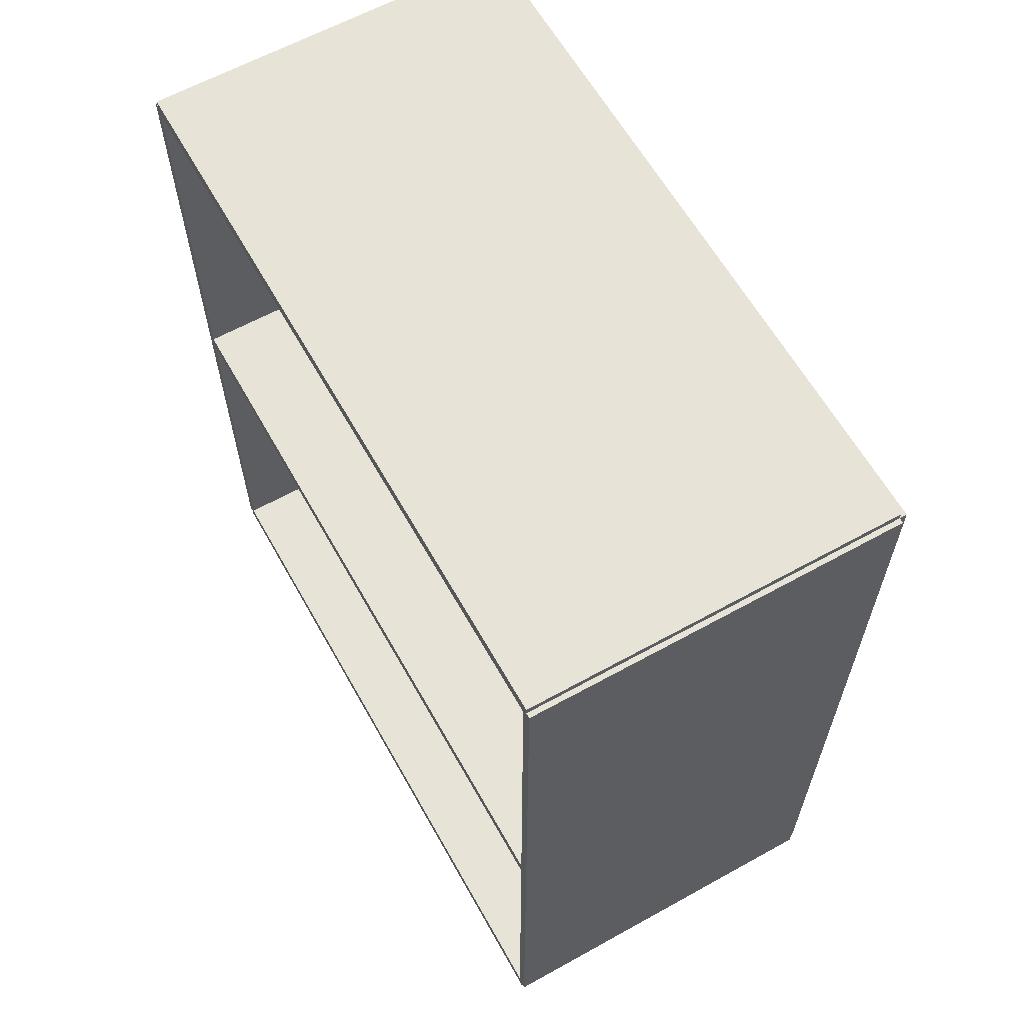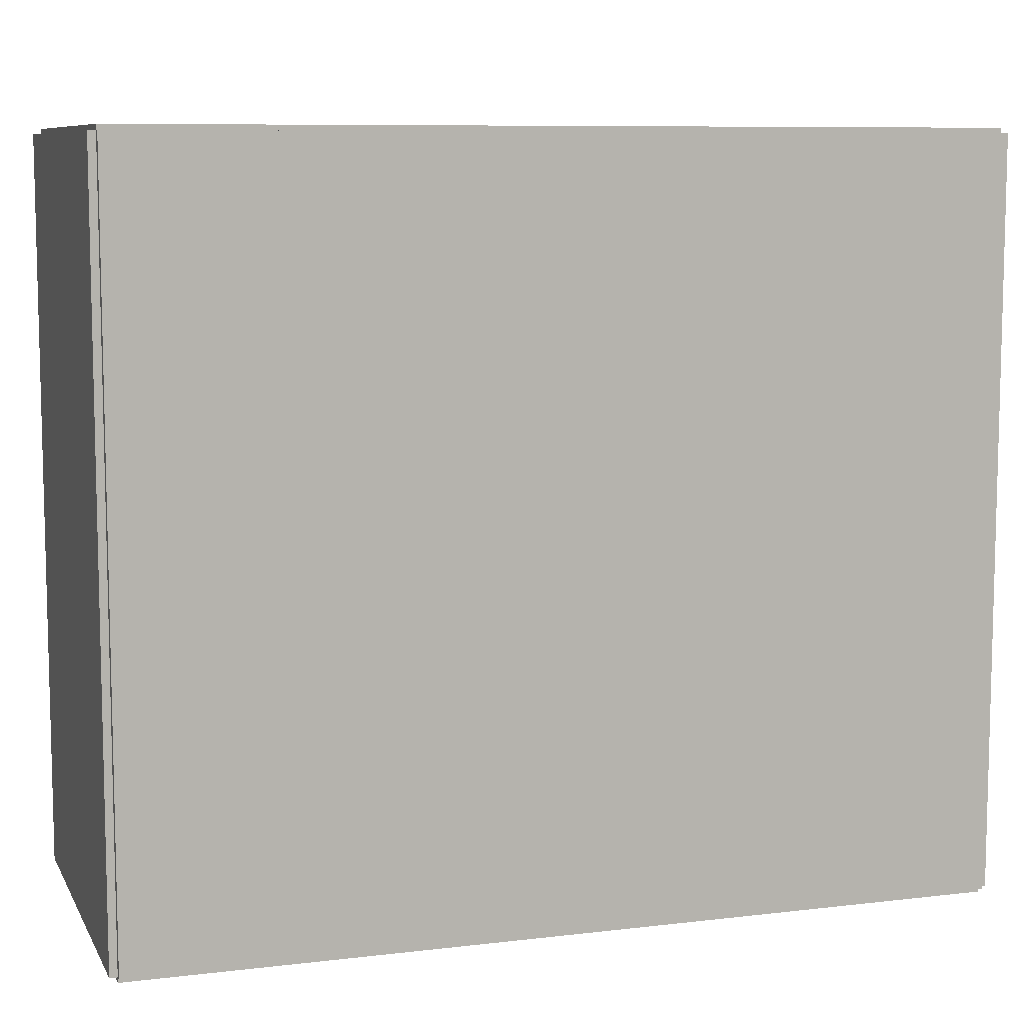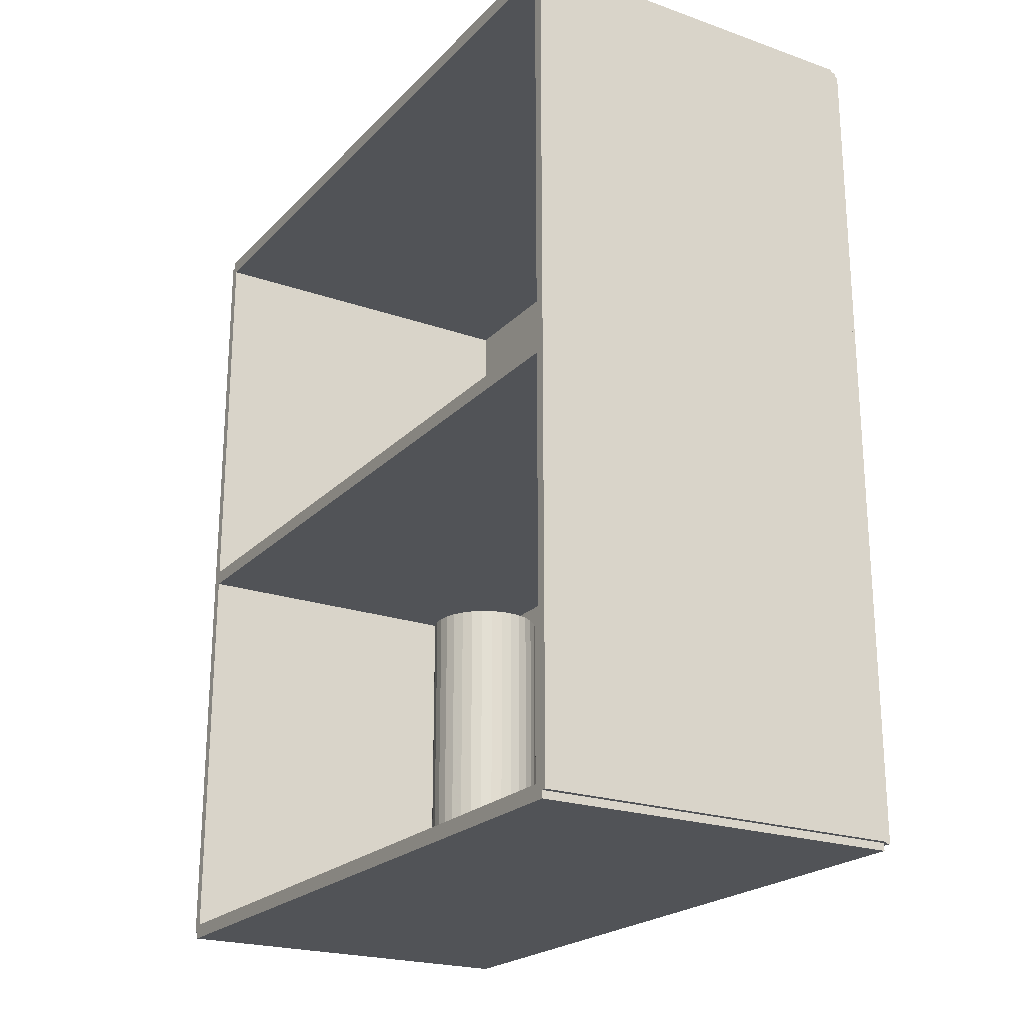
<metadata>
{"format":"obj","ext":"obj","renderer":"f3d","projection":"perspective","resolution":1024,"background":"white","views":[{"elev":62.2,"azim":150.7,"up":"+Z"},{"elev":8.5,"azim":-108.0,"up":"+Y"},{"elev":-22.2,"azim":148.8,"up":"+Z"}]}
</metadata>
<code>
v -0.08342 -0.1624 -0.003287
v -0.08342 -0.1624 0.003287
v -0.08342 0.1624 -0.003287
v -0.08342 0.1624 0.003287
v 0.08342 -0.1624 -0.003287
v 0.08342 -0.1624 0.003287
v 0.08342 0.1624 -0.003287
v 0.08342 0.1624 0.003287
v -0.08013 -0.1624 0
v -0.08671 -0.1624 0
v -0.08013 0.1624 0
v -0.08671 0.1624 0
v -0.08013 -0.1624 0.375
v -0.08671 -0.1624 0.375
v -0.08013 0.1624 0.375
v -0.08671 0.1624 0.375
v -0.08342 -0.1624 0.1842
v -0.08342 -0.1624 0.1908
v -0.08342 0.1624 0.1842
v -0.08342 0.1624 0.1908
v 0.08342 -0.1624 0.1842
v 0.08342 -0.1624 0.1908
v 0.08342 0.1624 0.1842
v 0.08342 0.1624 0.1908
v -0.08342 0.1601 0.375
v -0.08342 0.1646 0.375
v -0.08342 0.1601 0
v -0.08342 0.1646 0
v 0.08342 0.1601 0.375
v 0.08342 0.1646 0.375
v 0.08342 0.1601 0
v 0.08342 0.1646 0
v -0.08342 -0.1601 0
v -0.08342 -0.1646 0
v -0.08342 -0.1601 0.375
v -0.08342 -0.1646 0.375
v 0.08342 -0.1601 0
v 0.08342 -0.1646 0
v 0.08342 -0.1601 0.375
v 0.08342 -0.1646 0.375
v -0.08342 -0.1624 0.3717
v -0.08342 -0.1624 0.3783
v -0.08342 0.1624 0.3717
v -0.08342 0.1624 0.3783
v 0.08342 -0.1624 0.3717
v 0.08342 -0.1624 0.3783
v 0.08342 0.1624 0.3717
v 0.08342 0.1624 0.3783
v 0.01004 0.1068 0.006573
v 0.04217 0.1068 0.006573
v 0.04217 0.1068 0.07505
v 0.01004 0.1068 0.07505
v 0.04155 0.1131 0.006573
v 0.04155 0.1131 0.07505
v 0.03972 0.1191 0.006573
v 0.03972 0.1191 0.07505
v 0.03675 0.1247 0.006573
v 0.03675 0.1247 0.07505
v 0.03276 0.1295 0.006573
v 0.03276 0.1295 0.07505
v 0.02789 0.1335 0.006573
v 0.02789 0.1335 0.07505
v 0.02234 0.1365 0.006573
v 0.02234 0.1365 0.07505
v 0.01631 0.1383 0.006573
v 0.01631 0.1383 0.07505
v 0.01004 0.139 0.006573
v 0.01004 0.139 0.07505
v 0.003777 0.1383 0.006573
v 0.003777 0.1383 0.07505
v -0.002249 0.1365 0.006573
v -0.002249 0.1365 0.07505
v -0.007802 0.1335 0.006573
v -0.007802 0.1335 0.07505
v -0.01267 0.1295 0.006573
v -0.01267 0.1295 0.07505
v -0.01666 0.1247 0.006573
v -0.01666 0.1247 0.07505
v -0.01963 0.1191 0.006573
v -0.01963 0.1191 0.07505
v -0.02146 0.1131 0.006573
v -0.02146 0.1131 0.07505
v -0.02208 0.1068 0.006573
v -0.02208 0.1068 0.07505
v -0.02146 0.1006 0.006573
v -0.02146 0.1006 0.07505
v -0.01963 0.09454 0.006573
v -0.01963 0.09454 0.07505
v -0.01666 0.08899 0.006573
v -0.01666 0.08899 0.07505
v -0.01267 0.08412 0.006573
v -0.01267 0.08412 0.07505
v -0.007802 0.08013 0.006573
v -0.007802 0.08013 0.07505
v -0.002249 0.07716 0.006573
v -0.002249 0.07716 0.07505
v 0.003777 0.07533 0.006573
v 0.003777 0.07533 0.07505
v 0.01004 0.07471 0.006573
v 0.01004 0.07471 0.07505
v 0.01631 0.07533 0.006573
v 0.01631 0.07533 0.07505
v 0.02234 0.07716 0.006573
v 0.02234 0.07716 0.07505
v 0.02789 0.08013 0.006573
v 0.02789 0.08013 0.07505
v 0.03276 0.08412 0.006573
v 0.03276 0.08412 0.07505
v 0.03675 0.08899 0.006573
v 0.03675 0.08899 0.07505
v 0.03972 0.09454 0.006573
v 0.03972 0.09454 0.07505
v 0.04155 0.1006 0.006573
v 0.04155 0.1006 0.07505
v 0.01004 0.1068 0.07505
v 0.04217 0.1068 0.07505
v 0.04217 0.1068 0.1435
v 0.01004 0.1068 0.1435
v 0.04155 0.1131 0.07505
v 0.04155 0.1131 0.1435
v 0.03972 0.1191 0.07505
v 0.03972 0.1191 0.1435
v 0.03675 0.1247 0.07505
v 0.03675 0.1247 0.1435
v 0.03276 0.1295 0.07505
v 0.03276 0.1295 0.1435
v 0.02789 0.1335 0.07505
v 0.02789 0.1335 0.1435
v 0.02234 0.1365 0.07505
v 0.02234 0.1365 0.1435
v 0.01631 0.1383 0.07505
v 0.01631 0.1383 0.1435
v 0.01004 0.139 0.07505
v 0.01004 0.139 0.1435
v 0.003777 0.1383 0.07505
v 0.003777 0.1383 0.1435
v -0.002249 0.1365 0.07505
v -0.002249 0.1365 0.1435
v -0.007802 0.1335 0.07505
v -0.007802 0.1335 0.1435
v -0.01267 0.1295 0.07505
v -0.01267 0.1295 0.1435
v -0.01666 0.1247 0.07505
v -0.01666 0.1247 0.1435
v -0.01963 0.1191 0.07505
v -0.01963 0.1191 0.1435
v -0.02146 0.1131 0.07505
v -0.02146 0.1131 0.1435
v -0.02208 0.1068 0.07505
v -0.02208 0.1068 0.1435
v -0.02146 0.1006 0.07505
v -0.02146 0.1006 0.1435
v -0.01963 0.09454 0.07505
v -0.01963 0.09454 0.1435
v -0.01666 0.08899 0.07505
v -0.01666 0.08899 0.1435
v -0.01267 0.08412 0.07505
v -0.01267 0.08412 0.1435
v -0.007802 0.08013 0.07505
v -0.007802 0.08013 0.1435
v -0.002249 0.07716 0.07505
v -0.002249 0.07716 0.1435
v 0.003777 0.07533 0.07505
v 0.003777 0.07533 0.1435
v 0.01004 0.07471 0.07505
v 0.01004 0.07471 0.1435
v 0.01631 0.07533 0.07505
v 0.01631 0.07533 0.1435
v 0.02234 0.07716 0.07505
v 0.02234 0.07716 0.1435
v 0.02789 0.08013 0.07505
v 0.02789 0.08013 0.1435
v 0.03276 0.08412 0.07505
v 0.03276 0.08412 0.1435
v 0.03675 0.08899 0.07505
v 0.03675 0.08899 0.1435
v 0.03972 0.09454 0.07505
v 0.03972 0.09454 0.1435
v 0.04155 0.1006 0.07505
v 0.04155 0.1006 0.1435
v -0.02969 -0.07337 0.006573
v -0.003765 -0.07337 0.006573
v -0.003765 -0.07337 0.08043
v -0.02969 -0.07337 0.08043
v -0.004263 -0.06832 0.006573
v -0.004263 -0.06832 0.08043
v -0.005738 -0.06345 0.006573
v -0.005738 -0.06345 0.08043
v -0.008134 -0.05897 0.006573
v -0.008134 -0.05897 0.08043
v -0.01136 -0.05504 0.006573
v -0.01136 -0.05504 0.08043
v -0.01529 -0.05182 0.006573
v -0.01529 -0.05182 0.08043
v -0.01977 -0.04942 0.006573
v -0.01977 -0.04942 0.08043
v -0.02464 -0.04794 0.006573
v -0.02464 -0.04794 0.08043
v -0.02969 -0.04745 0.006573
v -0.02969 -0.04745 0.08043
v -0.03475 -0.04794 0.006573
v -0.03475 -0.04794 0.08043
v -0.03962 -0.04942 0.006573
v -0.03962 -0.04942 0.08043
v -0.0441 -0.05182 0.006573
v -0.0441 -0.05182 0.08043
v -0.04803 -0.05504 0.006573
v -0.04803 -0.05504 0.08043
v -0.05125 -0.05897 0.006573
v -0.05125 -0.05897 0.08043
v -0.05365 -0.06345 0.006573
v -0.05365 -0.06345 0.08043
v -0.05512 -0.06832 0.006573
v -0.05512 -0.06832 0.08043
v -0.05562 -0.07337 0.006573
v -0.05562 -0.07337 0.08043
v -0.05512 -0.07843 0.006573
v -0.05512 -0.07843 0.08043
v -0.05365 -0.0833 0.006573
v -0.05365 -0.0833 0.08043
v -0.05125 -0.08778 0.006573
v -0.05125 -0.08778 0.08043
v -0.04803 -0.09171 0.006573
v -0.04803 -0.09171 0.08043
v -0.0441 -0.09493 0.006573
v -0.0441 -0.09493 0.08043
v -0.03962 -0.09733 0.006573
v -0.03962 -0.09733 0.08043
v -0.03475 -0.09881 0.006573
v -0.03475 -0.09881 0.08043
v -0.02969 -0.0993 0.006573
v -0.02969 -0.0993 0.08043
v -0.02464 -0.09881 0.006573
v -0.02464 -0.09881 0.08043
v -0.01977 -0.09733 0.006573
v -0.01977 -0.09733 0.08043
v -0.01529 -0.09493 0.006573
v -0.01529 -0.09493 0.08043
v -0.01136 -0.09171 0.006573
v -0.01136 -0.09171 0.08043
v -0.008134 -0.08778 0.006573
v -0.008134 -0.08778 0.08043
v -0.005738 -0.0833 0.006573
v -0.005738 -0.0833 0.08043
v -0.004263 -0.07843 0.006573
v -0.004263 -0.07843 0.08043
v -0.02969 -0.07337 0.08043
v -0.003765 -0.07337 0.08043
v -0.003765 -0.07337 0.1543
v -0.02969 -0.07337 0.1543
v -0.004263 -0.06832 0.08043
v -0.004263 -0.06832 0.1543
v -0.005738 -0.06345 0.08043
v -0.005738 -0.06345 0.1543
v -0.008134 -0.05897 0.08043
v -0.008134 -0.05897 0.1543
v -0.01136 -0.05504 0.08043
v -0.01136 -0.05504 0.1543
v -0.01529 -0.05182 0.08043
v -0.01529 -0.05182 0.1543
v -0.01977 -0.04942 0.08043
v -0.01977 -0.04942 0.1543
v -0.02464 -0.04794 0.08043
v -0.02464 -0.04794 0.1543
v -0.02969 -0.04745 0.08043
v -0.02969 -0.04745 0.1543
v -0.03475 -0.04794 0.08043
v -0.03475 -0.04794 0.1543
v -0.03962 -0.04942 0.08043
v -0.03962 -0.04942 0.1543
v -0.0441 -0.05182 0.08043
v -0.0441 -0.05182 0.1543
v -0.04803 -0.05504 0.08043
v -0.04803 -0.05504 0.1543
v -0.05125 -0.05897 0.08043
v -0.05125 -0.05897 0.1543
v -0.05365 -0.06345 0.08043
v -0.05365 -0.06345 0.1543
v -0.05512 -0.06832 0.08043
v -0.05512 -0.06832 0.1543
v -0.05562 -0.07337 0.08043
v -0.05562 -0.07337 0.1543
v -0.05512 -0.07843 0.08043
v -0.05512 -0.07843 0.1543
v -0.05365 -0.0833 0.08043
v -0.05365 -0.0833 0.1543
v -0.05125 -0.08778 0.08043
v -0.05125 -0.08778 0.1543
v -0.04803 -0.09171 0.08043
v -0.04803 -0.09171 0.1543
v -0.0441 -0.09493 0.08043
v -0.0441 -0.09493 0.1543
v -0.03962 -0.09733 0.08043
v -0.03962 -0.09733 0.1543
v -0.03475 -0.09881 0.08043
v -0.03475 -0.09881 0.1543
v -0.02969 -0.0993 0.08043
v -0.02969 -0.0993 0.1543
v -0.02464 -0.09881 0.08043
v -0.02464 -0.09881 0.1543
v -0.01977 -0.09733 0.08043
v -0.01977 -0.09733 0.1543
v -0.01529 -0.09493 0.08043
v -0.01529 -0.09493 0.1543
v -0.01136 -0.09171 0.08043
v -0.01136 -0.09171 0.1543
v -0.008134 -0.08778 0.08043
v -0.008134 -0.08778 0.1543
v -0.005738 -0.0833 0.08043
v -0.005738 -0.0833 0.1543
v -0.004263 -0.07843 0.08043
v -0.004263 -0.07843 0.1543
f 2 4 1
f 5 2 1
f 1 4 3
f 3 5 1
f 2 8 4
f 6 2 5
f 6 8 2
f 4 8 3
f 7 5 3
f 3 8 7
f 7 6 5
f 8 6 7
f 10 12 9
f 13 10 9
f 9 12 11
f 11 13 9
f 10 16 12
f 14 10 13
f 14 16 10
f 12 16 11
f 15 13 11
f 11 16 15
f 15 14 13
f 16 14 15
f 18 20 17
f 21 18 17
f 17 20 19
f 19 21 17
f 18 24 20
f 22 18 21
f 22 24 18
f 20 24 19
f 23 21 19
f 19 24 23
f 23 22 21
f 24 22 23
f 26 28 25
f 29 26 25
f 25 28 27
f 27 29 25
f 26 32 28
f 30 26 29
f 30 32 26
f 28 32 27
f 31 29 27
f 27 32 31
f 31 30 29
f 32 30 31
f 34 36 33
f 37 34 33
f 33 36 35
f 35 37 33
f 34 40 36
f 38 34 37
f 38 40 34
f 36 40 35
f 39 37 35
f 35 40 39
f 39 38 37
f 40 38 39
f 42 44 41
f 45 42 41
f 41 44 43
f 43 45 41
f 42 48 44
f 46 42 45
f 46 48 42
f 44 48 43
f 47 45 43
f 43 48 47
f 47 46 45
f 48 46 47
f 50 49 53
f 50 53 51
f 51 53 54
f 51 54 52
f 53 49 55
f 53 55 54
f 54 55 56
f 54 56 52
f 55 49 57
f 55 57 56
f 56 57 58
f 56 58 52
f 57 49 59
f 57 59 58
f 58 59 60
f 58 60 52
f 59 49 61
f 59 61 60
f 60 61 62
f 60 62 52
f 61 49 63
f 61 63 62
f 62 63 64
f 62 64 52
f 63 49 65
f 63 65 64
f 64 65 66
f 64 66 52
f 65 49 67
f 65 67 66
f 66 67 68
f 66 68 52
f 67 49 69
f 67 69 68
f 68 69 70
f 68 70 52
f 69 49 71
f 69 71 70
f 70 71 72
f 70 72 52
f 71 49 73
f 71 73 72
f 72 73 74
f 72 74 52
f 73 49 75
f 73 75 74
f 74 75 76
f 74 76 52
f 75 49 77
f 75 77 76
f 76 77 78
f 76 78 52
f 77 49 79
f 77 79 78
f 78 79 80
f 78 80 52
f 79 49 81
f 79 81 80
f 80 81 82
f 80 82 52
f 81 49 83
f 81 83 82
f 82 83 84
f 82 84 52
f 83 49 85
f 83 85 84
f 84 85 86
f 84 86 52
f 85 49 87
f 85 87 86
f 86 87 88
f 86 88 52
f 87 49 89
f 87 89 88
f 88 89 90
f 88 90 52
f 89 49 91
f 89 91 90
f 90 91 92
f 90 92 52
f 91 49 93
f 91 93 92
f 92 93 94
f 92 94 52
f 93 49 95
f 93 95 94
f 94 95 96
f 94 96 52
f 95 49 97
f 95 97 96
f 96 97 98
f 96 98 52
f 97 49 99
f 97 99 98
f 98 99 100
f 98 100 52
f 99 49 101
f 99 101 100
f 100 101 102
f 100 102 52
f 101 49 103
f 101 103 102
f 102 103 104
f 102 104 52
f 103 49 105
f 103 105 104
f 104 105 106
f 104 106 52
f 105 49 107
f 105 107 106
f 106 107 108
f 106 108 52
f 107 49 109
f 107 109 108
f 108 109 110
f 108 110 52
f 109 49 111
f 109 111 110
f 110 111 112
f 110 112 52
f 111 49 113
f 111 113 112
f 112 113 114
f 112 114 52
f 113 49 50
f 113 50 114
f 114 50 51
f 114 51 52
f 116 115 119
f 116 119 117
f 117 119 120
f 117 120 118
f 119 115 121
f 119 121 120
f 120 121 122
f 120 122 118
f 121 115 123
f 121 123 122
f 122 123 124
f 122 124 118
f 123 115 125
f 123 125 124
f 124 125 126
f 124 126 118
f 125 115 127
f 125 127 126
f 126 127 128
f 126 128 118
f 127 115 129
f 127 129 128
f 128 129 130
f 128 130 118
f 129 115 131
f 129 131 130
f 130 131 132
f 130 132 118
f 131 115 133
f 131 133 132
f 132 133 134
f 132 134 118
f 133 115 135
f 133 135 134
f 134 135 136
f 134 136 118
f 135 115 137
f 135 137 136
f 136 137 138
f 136 138 118
f 137 115 139
f 137 139 138
f 138 139 140
f 138 140 118
f 139 115 141
f 139 141 140
f 140 141 142
f 140 142 118
f 141 115 143
f 141 143 142
f 142 143 144
f 142 144 118
f 143 115 145
f 143 145 144
f 144 145 146
f 144 146 118
f 145 115 147
f 145 147 146
f 146 147 148
f 146 148 118
f 147 115 149
f 147 149 148
f 148 149 150
f 148 150 118
f 149 115 151
f 149 151 150
f 150 151 152
f 150 152 118
f 151 115 153
f 151 153 152
f 152 153 154
f 152 154 118
f 153 115 155
f 153 155 154
f 154 155 156
f 154 156 118
f 155 115 157
f 155 157 156
f 156 157 158
f 156 158 118
f 157 115 159
f 157 159 158
f 158 159 160
f 158 160 118
f 159 115 161
f 159 161 160
f 160 161 162
f 160 162 118
f 161 115 163
f 161 163 162
f 162 163 164
f 162 164 118
f 163 115 165
f 163 165 164
f 164 165 166
f 164 166 118
f 165 115 167
f 165 167 166
f 166 167 168
f 166 168 118
f 167 115 169
f 167 169 168
f 168 169 170
f 168 170 118
f 169 115 171
f 169 171 170
f 170 171 172
f 170 172 118
f 171 115 173
f 171 173 172
f 172 173 174
f 172 174 118
f 173 115 175
f 173 175 174
f 174 175 176
f 174 176 118
f 175 115 177
f 175 177 176
f 176 177 178
f 176 178 118
f 177 115 179
f 177 179 178
f 178 179 180
f 178 180 118
f 179 115 116
f 179 116 180
f 180 116 117
f 180 117 118
f 182 181 185
f 182 185 183
f 183 185 186
f 183 186 184
f 185 181 187
f 185 187 186
f 186 187 188
f 186 188 184
f 187 181 189
f 187 189 188
f 188 189 190
f 188 190 184
f 189 181 191
f 189 191 190
f 190 191 192
f 190 192 184
f 191 181 193
f 191 193 192
f 192 193 194
f 192 194 184
f 193 181 195
f 193 195 194
f 194 195 196
f 194 196 184
f 195 181 197
f 195 197 196
f 196 197 198
f 196 198 184
f 197 181 199
f 197 199 198
f 198 199 200
f 198 200 184
f 199 181 201
f 199 201 200
f 200 201 202
f 200 202 184
f 201 181 203
f 201 203 202
f 202 203 204
f 202 204 184
f 203 181 205
f 203 205 204
f 204 205 206
f 204 206 184
f 205 181 207
f 205 207 206
f 206 207 208
f 206 208 184
f 207 181 209
f 207 209 208
f 208 209 210
f 208 210 184
f 209 181 211
f 209 211 210
f 210 211 212
f 210 212 184
f 211 181 213
f 211 213 212
f 212 213 214
f 212 214 184
f 213 181 215
f 213 215 214
f 214 215 216
f 214 216 184
f 215 181 217
f 215 217 216
f 216 217 218
f 216 218 184
f 217 181 219
f 217 219 218
f 218 219 220
f 218 220 184
f 219 181 221
f 219 221 220
f 220 221 222
f 220 222 184
f 221 181 223
f 221 223 222
f 222 223 224
f 222 224 184
f 223 181 225
f 223 225 224
f 224 225 226
f 224 226 184
f 225 181 227
f 225 227 226
f 226 227 228
f 226 228 184
f 227 181 229
f 227 229 228
f 228 229 230
f 228 230 184
f 229 181 231
f 229 231 230
f 230 231 232
f 230 232 184
f 231 181 233
f 231 233 232
f 232 233 234
f 232 234 184
f 233 181 235
f 233 235 234
f 234 235 236
f 234 236 184
f 235 181 237
f 235 237 236
f 236 237 238
f 236 238 184
f 237 181 239
f 237 239 238
f 238 239 240
f 238 240 184
f 239 181 241
f 239 241 240
f 240 241 242
f 240 242 184
f 241 181 243
f 241 243 242
f 242 243 244
f 242 244 184
f 243 181 245
f 243 245 244
f 244 245 246
f 244 246 184
f 245 181 182
f 245 182 246
f 246 182 183
f 246 183 184
f 248 247 251
f 248 251 249
f 249 251 252
f 249 252 250
f 251 247 253
f 251 253 252
f 252 253 254
f 252 254 250
f 253 247 255
f 253 255 254
f 254 255 256
f 254 256 250
f 255 247 257
f 255 257 256
f 256 257 258
f 256 258 250
f 257 247 259
f 257 259 258
f 258 259 260
f 258 260 250
f 259 247 261
f 259 261 260
f 260 261 262
f 260 262 250
f 261 247 263
f 261 263 262
f 262 263 264
f 262 264 250
f 263 247 265
f 263 265 264
f 264 265 266
f 264 266 250
f 265 247 267
f 265 267 266
f 266 267 268
f 266 268 250
f 267 247 269
f 267 269 268
f 268 269 270
f 268 270 250
f 269 247 271
f 269 271 270
f 270 271 272
f 270 272 250
f 271 247 273
f 271 273 272
f 272 273 274
f 272 274 250
f 273 247 275
f 273 275 274
f 274 275 276
f 274 276 250
f 275 247 277
f 275 277 276
f 276 277 278
f 276 278 250
f 277 247 279
f 277 279 278
f 278 279 280
f 278 280 250
f 279 247 281
f 279 281 280
f 280 281 282
f 280 282 250
f 281 247 283
f 281 283 282
f 282 283 284
f 282 284 250
f 283 247 285
f 283 285 284
f 284 285 286
f 284 286 250
f 285 247 287
f 285 287 286
f 286 287 288
f 286 288 250
f 287 247 289
f 287 289 288
f 288 289 290
f 288 290 250
f 289 247 291
f 289 291 290
f 290 291 292
f 290 292 250
f 291 247 293
f 291 293 292
f 292 293 294
f 292 294 250
f 293 247 295
f 293 295 294
f 294 295 296
f 294 296 250
f 295 247 297
f 295 297 296
f 296 297 298
f 296 298 250
f 297 247 299
f 297 299 298
f 298 299 300
f 298 300 250
f 299 247 301
f 299 301 300
f 300 301 302
f 300 302 250
f 301 247 303
f 301 303 302
f 302 303 304
f 302 304 250
f 303 247 305
f 303 305 304
f 304 305 306
f 304 306 250
f 305 247 307
f 305 307 306
f 306 307 308
f 306 308 250
f 307 247 309
f 307 309 308
f 308 309 310
f 308 310 250
f 309 247 311
f 309 311 310
f 310 311 312
f 310 312 250
f 311 247 248
f 311 248 312
f 312 248 249
f 312 249 250

</code>
